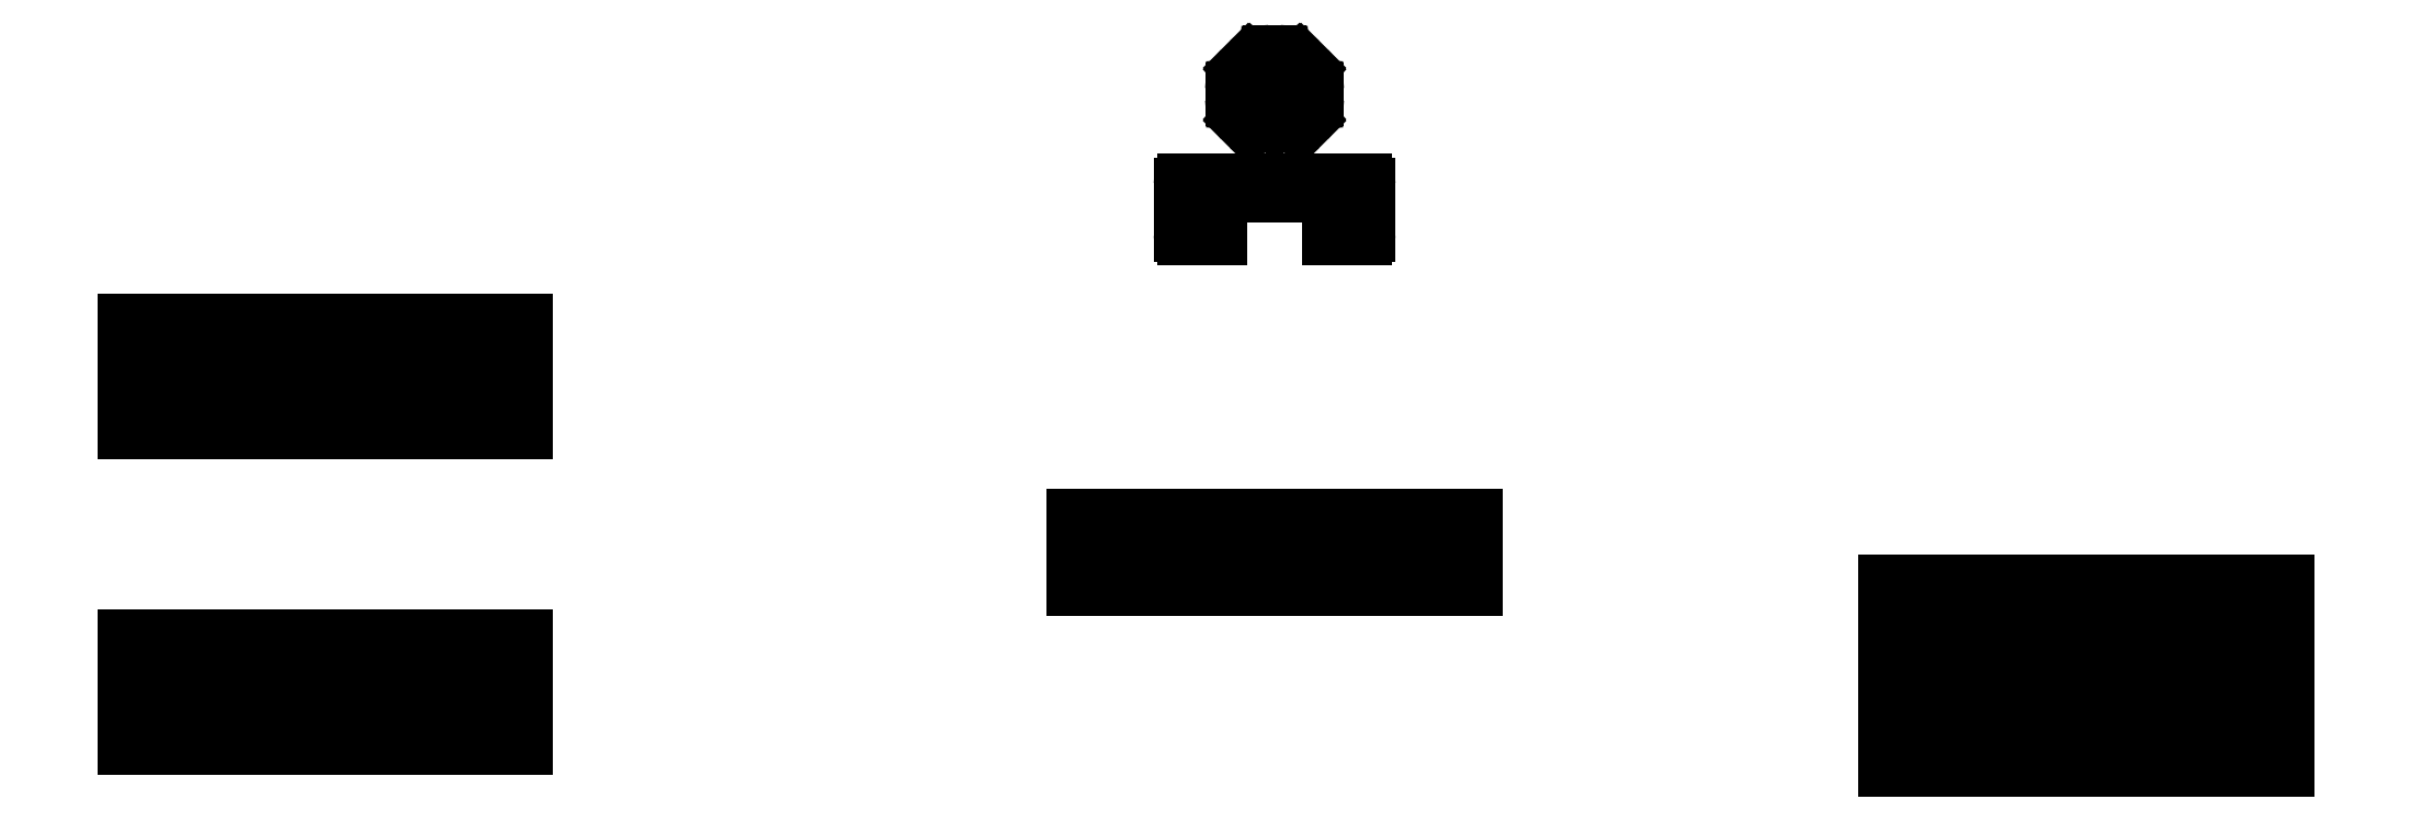
<metadata>
{"format":"dxf","ext":"dxf","renderer":"ezdxf+matplotlib","layout":"modelspace","background":"white","min_lineweight":24,"dpi":150}
</metadata>
<code>
0
SECTION
2
ENTITIES
0
LINE
8
0
10
2330
20
378.7
30
0
11
2330
21
383.7
31
0
0
LINE
8
0
10
2330
20
383.7
30
0
11
1931
21
383.7
31
0
0
LINE
8
0
10
1931
20
383.7
30
0
11
1931
21
378.7
31
0
0
LINE
8
0
10
1931
20
378.7
30
0
11
2330
21
378.7
31
0
0
LINE
8
0
10
1916
20
363.2
30
0
11
2345
21
363.2
31
0
0
LINE
8
0
10
1916
20
399.2
30
0
11
1916
21
363.2
31
0
0
LINE
8
0
10
2345
20
399.2
30
0
11
1916
21
399.2
31
0
0
LINE
8
0
10
2345
20
363.2
30
0
11
2345
21
399.2
31
0
0
LINE
8
0
10
2330
20
420.1
30
0
11
2330
21
425.1
31
0
0
LINE
8
0
10
2330
20
425.1
30
0
11
1931
21
425.1
31
0
0
LINE
8
0
10
1931
20
425.1
30
0
11
1931
21
420.1
31
0
0
LINE
8
0
10
1931
20
420.1
30
0
11
2330
21
420.1
31
0
0
LINE
8
0
10
1916
20
404.6
30
0
11
2345
21
404.6
31
0
0
LINE
8
0
10
1916
20
440.6
30
0
11
1916
21
404.6
31
0
0
LINE
8
0
10
2345
20
440.6
30
0
11
1916
21
440.6
31
0
0
LINE
8
0
10
2345
20
404.6
30
0
11
2345
21
440.6
31
0
0
LINE
8
0
10
2330
20
461.4
30
0
11
2330
21
466.4
31
0
0
LINE
8
0
10
2330
20
466.4
30
0
11
1931
21
466.4
31
0
0
LINE
8
0
10
1931
20
466.4
30
0
11
1931
21
461.4
31
0
0
LINE
8
0
10
1931
20
461.4
30
0
11
2330
21
461.4
31
0
0
LINE
8
0
10
1916
20
445.9
30
0
11
2345
21
445.9
31
0
0
LINE
8
0
10
1916
20
481.9
30
0
11
1916
21
445.9
31
0
0
LINE
8
0
10
2345
20
481.9
30
0
11
1916
21
481.9
31
0
0
LINE
8
0
10
2345
20
445.9
30
0
11
2345
21
481.9
31
0
0
LINE
8
0
10
2330
20
502.8
30
0
11
2330
21
507.8
31
0
0
LINE
8
0
10
2330
20
507.8
30
0
11
1931
21
507.8
31
0
0
LINE
8
0
10
1931
20
507.8
30
0
11
1931
21
502.8
31
0
0
LINE
8
0
10
1931
20
502.8
30
0
11
2330
21
502.8
31
0
0
LINE
8
0
10
1916
20
487.3
30
0
11
2345
21
487.3
31
0
0
LINE
8
0
10
1916
20
523.3
30
0
11
1916
21
487.3
31
0
0
LINE
8
0
10
2345
20
523.3
30
0
11
1916
21
523.3
31
0
0
LINE
8
0
10
2345
20
487.3
30
0
11
2345
21
523.3
31
0
0
LINE
8
0
10
2330
20
544.1
30
0
11
2330
21
549.1
31
0
0
LINE
8
0
10
2330
20
549.1
30
0
11
1931
21
549.1
31
0
0
LINE
8
0
10
1931
20
549.1
30
0
11
1931
21
544.1
31
0
0
LINE
8
0
10
1931
20
544.1
30
0
11
2330
21
544.1
31
0
0
LINE
8
0
10
1916
20
528.6
30
0
11
2345
21
528.6
31
0
0
LINE
8
0
10
1916
20
564.6
30
0
11
1916
21
528.6
31
0
0
LINE
8
0
10
2345
20
564.6
30
0
11
1916
21
564.6
31
0
0
LINE
8
0
10
2345
20
528.6
30
0
11
2345
21
564.6
31
0
0
LINE
8
0
10
1462
20
572.1
30
0
11
1462
21
577.1
31
0
0
LINE
8
0
10
1462
20
577.1
30
0
11
1063
21
577.1
31
0
0
LINE
8
0
10
1063
20
577.1
30
0
11
1063
21
572.1
31
0
0
LINE
8
0
10
1063
20
572.1
30
0
11
1462
21
572.1
31
0
0
LINE
8
0
10
1048
20
556.6
30
0
11
1477
21
556.6
31
0
0
LINE
8
0
10
1048
20
592.6
30
0
11
1048
21
556.6
31
0
0
LINE
8
0
10
1477
20
592.6
30
0
11
1048
21
592.6
31
0
0
LINE
8
0
10
1477
20
556.6
30
0
11
1477
21
592.6
31
0
0
LINE
8
0
10
1462
20
613.5
30
0
11
1462
21
618.5
31
0
0
LINE
8
0
10
1462
20
618.5
30
0
11
1063
21
618.5
31
0
0
LINE
8
0
10
1063
20
618.5
30
0
11
1063
21
613.5
31
0
0
LINE
8
0
10
1063
20
613.5
30
0
11
1462
21
613.5
31
0
0
LINE
8
0
10
1048
20
598
30
0
11
1477
21
598
31
0
0
LINE
8
0
10
1048
20
634
30
0
11
1048
21
598
31
0
0
LINE
8
0
10
1477
20
634
30
0
11
1048
21
634
31
0
0
LINE
8
0
10
1477
20
598
30
0
11
1477
21
634
31
0
0
LINE
8
0
10
446.6
20
402.5
30
0
11
446.6
21
407.5
31
0
0
LINE
8
0
10
446.6
20
407.5
30
0
11
47.39
21
407.5
31
0
0
LINE
8
0
10
47.39
20
407.5
30
0
11
47.39
21
402.5
31
0
0
LINE
8
0
10
47.39
20
402.5
30
0
11
446.6
21
402.5
31
0
0
LINE
8
0
10
32.51
20
387
30
0
11
461.5
21
387
31
0
0
LINE
8
0
10
32.51
20
423
30
0
11
32.51
21
387
31
0
0
LINE
8
0
10
461.5
20
423
30
0
11
32.51
21
423
31
0
0
LINE
8
0
10
461.5
20
387
30
0
11
461.5
21
423
31
0
0
LINE
8
0
10
446.6
20
443.8
30
0
11
446.6
21
448.8
31
0
0
LINE
8
0
10
446.6
20
448.8
30
0
11
47.39
21
448.8
31
0
0
LINE
8
0
10
47.39
20
448.8
30
0
11
47.39
21
443.8
31
0
0
LINE
8
0
10
47.39
20
443.8
30
0
11
446.6
21
443.8
31
0
0
LINE
8
0
10
32.51
20
428.3
30
0
11
461.5
21
428.3
31
0
0
LINE
8
0
10
32.51
20
464.3
30
0
11
32.51
21
428.3
31
0
0
LINE
8
0
10
461.5
20
464.3
30
0
11
32.51
21
464.3
31
0
0
LINE
8
0
10
461.5
20
428.3
30
0
11
461.5
21
464.3
31
0
0
LINE
8
0
10
446.6
20
485.2
30
0
11
446.6
21
490.2
31
0
0
LINE
8
0
10
446.6
20
490.2
30
0
11
47.39
21
490.2
31
0
0
LINE
8
0
10
47.39
20
490.2
30
0
11
47.39
21
485.2
31
0
0
LINE
8
0
10
47.39
20
485.2
30
0
11
446.6
21
485.2
31
0
0
LINE
8
0
10
32.51
20
469.7
30
0
11
461.5
21
469.7
31
0
0
LINE
8
0
10
32.51
20
505.7
30
0
11
32.51
21
469.7
31
0
0
LINE
8
0
10
461.5
20
505.7
30
0
11
32.51
21
505.7
31
0
0
LINE
8
0
10
461.5
20
469.7
30
0
11
461.5
21
505.7
31
0
0
LINE
8
0
10
446.6
20
740.6
30
0
11
446.6
21
745.6
31
0
0
LINE
8
0
10
446.6
20
745.6
30
0
11
47.39
21
745.6
31
0
0
LINE
8
0
10
47.39
20
745.6
30
0
11
47.39
21
740.6
31
0
0
LINE
8
0
10
47.39
20
740.6
30
0
11
446.6
21
740.6
31
0
0
LINE
8
0
10
32.51
20
725.1
30
0
11
461.5
21
725.1
31
0
0
LINE
8
0
10
461.5
20
761.1
30
0
11
32.51
21
761.1
31
0
0
LINE
8
0
10
461.5
20
725.1
30
0
11
461.5
21
761.1
31
0
0
LINE
8
0
10
32.51
20
761.1
30
0
11
32.51
21
725.1
31
0
0
LINE
8
0
10
446.6
20
781.9
30
0
11
446.6
21
786.9
31
0
0
LINE
8
0
10
446.6
20
786.9
30
0
11
47.39
21
786.9
31
0
0
LINE
8
0
10
47.39
20
786.9
30
0
11
47.39
21
781.9
31
0
0
LINE
8
0
10
47.39
20
781.9
30
0
11
446.6
21
781.9
31
0
0
LINE
8
0
10
32.51
20
766.4
30
0
11
461.5
21
766.4
31
0
0
LINE
8
0
10
461.5
20
802.4
30
0
11
32.51
21
802.4
31
0
0
LINE
8
0
10
461.5
20
766.4
30
0
11
461.5
21
802.4
31
0
0
LINE
8
0
10
32.51
20
802.4
30
0
11
32.51
21
766.4
31
0
0
LINE
8
0
10
446.6
20
823.3
30
0
11
446.6
21
828.3
31
0
0
LINE
8
0
10
446.6
20
828.3
30
0
11
47.39
21
828.3
31
0
0
LINE
8
0
10
47.39
20
828.3
30
0
11
47.39
21
823.3
31
0
0
LINE
8
0
10
47.39
20
823.3
30
0
11
446.6
21
823.3
31
0
0
LINE
8
0
10
32.51
20
807.8
30
0
11
461.5
21
807.8
31
0
0
LINE
8
0
10
461.5
20
843.8
30
0
11
32.51
21
843.8
31
0
0
LINE
8
0
10
461.5
20
807.8
30
0
11
461.5
21
843.8
31
0
0
LINE
8
0
10
32.51
20
843.8
30
0
11
32.51
21
807.8
31
0
0
ARC
8
0
10
1230
20
1102
30
0
40
3.175
50
334.2
51
41
0
ARC
8
0
10
1229
20
1112
30
0
40
3.175
50
135
51
221
0
LINE
8
0
10
1244
20
1116
30
0
11
1238
21
1121
31
0
0
ARC
8
0
10
1246
20
1119
30
0
40
3.175
50
229
51
295.8
0
ARC
8
0
10
1262
20
1086
30
0
40
33
50
109.2
51
115.8
0
ARC
8
0
10
1257
20
1128
30
0
40
3.175
50
90
51
176
0
LINE
8
0
10
1267
20
1131
30
0
11
1257
21
1131
31
0
0
ARC
8
0
10
1267
20
1128
30
0
40
3.175
50
4
51
90
0
ARC
8
0
10
1262
20
1086
30
0
40
33
50
64.21
51
70.79
0
LINE
8
0
10
1286
20
1121
30
0
11
1280
21
1116
31
0
0
ARC
8
0
10
1288
20
1119
30
0
40
3.175
50
45
51
131
0
LINE
8
0
10
1298
20
1114
30
0
11
1291
21
1121
31
0
0
ARC
8
0
10
1295
20
1112
30
0
40
3.175
50
319
51
45
0
LINE
8
0
10
1292
20
1104
30
0
11
1298
21
1110
31
0
0
ARC
8
0
10
1295
20
1102
30
0
40
3.175
50
139
51
205.8
0
ARC
8
0
10
1262
20
1086
30
0
40
33
50
154.2
51
160.8
0
LINE
8
0
10
1304
20
1094
30
0
11
1296
21
1095
31
0
0
LINE
8
0
10
1227
20
1110
30
0
11
1232
21
1104
31
0
0
LINE
8
0
10
1307
20
1081
30
0
11
1307
21
1091
31
0
0
ARC
8
0
10
1304
20
1081
30
0
40
3.175
50
274
51
0
0
LINE
8
0
10
1296
20
1077
30
0
11
1304
21
1078
31
0
0
ARC
8
0
10
1296
20
1074
30
0
40
3.175
50
94
51
160.8
0
ARC
8
0
10
1262
20
1086
30
0
40
33
50
334.2
51
340.8
0
ARC
8
0
10
1295
20
1070
30
0
40
3.175
50
154.2
51
221
0
ARC
8
0
10
1250
20
1120
30
0
40
3.175
50
289.2
51
356
0
LINE
8
0
10
1254
20
1128
30
0
11
1253
21
1120
31
0
0
LINE
8
0
10
1291
20
1051
30
0
11
1298
21
1058
31
0
0
ARC
8
0
10
1288
20
1053
30
0
40
3.175
50
229
51
315
0
LINE
8
0
10
1280
20
1056
30
0
11
1286
21
1050
31
0
0
ARC
8
0
10
1278
20
1053
30
0
40
3.175
50
49
51
115.8
0
ARC
8
0
10
1262
20
1086
30
0
40
33
50
289.1
51
295.8
0
LINE
8
0
10
1267
20
1075
30
0
11
1273
21
1055
31
0
0
ARC
8
0
10
1262
20
1086
30
0
40
12
50
291
51
249
0
LINE
8
0
10
1251
20
1055
30
0
11
1258
21
1075
31
0
0
ARC
8
0
10
1262
20
1086
30
0
40
33
50
244.2
51
250.9
0
LINE
8
0
10
1238
20
1050
30
0
11
1244
21
1056
31
0
0
ARC
8
0
10
1236
20
1053
30
0
40
3.175
50
225
51
311
0
LINE
8
0
10
1227
20
1058
30
0
11
1234
21
1051
31
0
0
ARC
8
0
10
1229
20
1060
30
0
40
3.175
50
139
51
225
0
LINE
8
0
10
1232
20
1068
30
0
11
1227
21
1062
31
0
0
ARC
8
0
10
1230
20
1070
30
0
40
3.175
50
319
51
25.79
0
ARC
8
0
10
1262
20
1086
30
0
40
33
50
199.2
51
205.8
0
ARC
8
0
10
1228
20
1074
30
0
40
3.175
50
19.21
51
86
0
LINE
8
0
10
1220
20
1078
30
0
11
1228
21
1077
31
0
0
LINE
8
0
10
1234
20
1121
30
0
11
1227
21
1114
31
0
0
LINE
8
0
10
1217
20
1091
30
0
11
1217
21
1081
31
0
0
ARC
8
0
10
1220
20
1091
30
0
40
3.175
50
94
51
180
0
LINE
8
0
10
1228
20
1095
30
0
11
1220
21
1094
31
0
0
ARC
8
0
10
1228
20
1098
30
0
40
3.175
50
274
51
340.8
0
LINE
8
0
10
1271
20
1120
30
0
11
1270
21
1128
31
0
0
ARC
8
0
10
1278
20
1119
30
0
40
3.175
50
244.2
51
311
0
ARC
8
0
10
1262
20
1086
30
0
40
33
50
19.21
51
25.79
0
ARC
8
0
10
1304
20
1091
30
0
40
3.175
50
0
51
86
0
LINE
8
0
10
1298
20
1062
30
0
11
1292
21
1068
31
0
0
ARC
8
0
10
1236
20
1119
30
0
40
3.175
50
49
51
135
0
ARC
8
0
10
1274
20
1120
30
0
40
3.175
50
184
51
250.8
0
ARC
8
0
10
1296
20
1098
30
0
40
3.175
50
199.2
51
266
0
ARC
8
0
10
1295
20
1060
30
0
40
3.175
50
315
51
41
0
ARC
8
0
10
1246
20
1053
30
0
40
3.175
50
64.21
51
131
0
ARC
8
0
10
1220
20
1081
30
0
40
3.175
50
180
51
266
0
ARC
8
0
10
1359
20
936.3
30
0
40
3.275
50
270
51
0
0
LINE
8
0
10
1321
20
933
30
0
11
1359
21
933
31
0
0
LINE
8
0
10
1321
20
978
30
0
11
1321
21
933
31
0
0
LINE
8
0
10
1203
20
978
30
0
11
1321
21
978
31
0
0
LINE
8
0
10
1203
20
933
30
0
11
1203
21
978
31
0
0
LINE
8
0
10
1166
20
933
30
0
11
1203
21
933
31
0
0
ARC
8
0
10
1166
20
936.3
30
0
40
3.275
50
180
51
270
0
LINE
8
0
10
1162
20
989.3
30
0
11
1162
21
936.3
31
0
0
LINE
8
0
10
1359
20
993
30
0
11
1166
21
993
31
0
0
ARC
8
0
10
1359
20
989.3
30
0
40
3.675
50
0
51
90
0
LINE
8
0
10
1362
20
936.3
30
0
11
1362
21
989.3
31
0
0
ARC
8
0
10
1166
20
989.3
30
0
40
3.675
50
90
51
180
0
ARC
8
0
10
1655
20
1154
30
0
40
8
50
98.42
51
351.6
0
ARC
8
0
10
1653
20
1170
30
0
40
8
50
278.4
51
0
0
LINE
8
0
10
1661
20
1185
30
0
11
1661
21
1170
31
0
0
ARC
8
0
10
1663
20
1188
30
0
40
3.275
50
45
51
225
0
LINE
8
0
10
2356
20
1190
30
0
11
1665
21
1190
31
0
0
ARC
8
0
10
2358
20
1188
30
0
40
3.275
50
315
51
135
0
LINE
8
0
10
2361
20
1170
30
0
11
2361
21
1185
31
0
0
ARC
8
0
10
2369
20
1170
30
0
40
8
50
180
51
261.6
0
ARC
8
0
10
2366
20
1154
30
0
40
8
50
188.4
51
81.58
0
ARC
8
0
10
2350
20
1152
30
0
40
8
50
8.421
51
90
0
LINE
8
0
10
1671
20
1160
30
0
11
2350
21
1160
31
0
0
ARC
8
0
10
1671
20
1152
30
0
40
8
50
90
51
171.6
0
LINE
8
0
10
1362
20
277.7
30
0
11
1362
21
280.7
31
0
0
ARC
8
0
10
1359
20
277.7
30
0
40
3.275
50
270
51
0
0
LINE
8
0
10
1166
20
274.4
30
0
11
1359
21
274.4
31
0
0
ARC
8
0
10
1166
20
277.7
30
0
40
3.275
50
180
51
270
0
LINE
8
0
10
1162
20
280.7
30
0
11
1162
21
277.7
31
0
0
ARC
8
0
10
1166
20
280.7
30
0
40
3.275
50
90
51
180
0
LINE
8
0
10
1359
20
283.9
30
0
11
1166
21
283.9
31
0
0
ARC
8
0
10
1359
20
280.7
30
0
40
3.275
50
0
51
90
0
ARC
8
0
10
1655
20
62.33
30
0
40
8
50
8.421
51
261.6
0
ARC
8
0
10
1671
20
64.68
30
0
40
8
50
188.4
51
270
0
LINE
8
0
10
2350
20
56.68
30
0
11
1671
21
56.68
31
0
0
ARC
8
0
10
2350
20
64.68
30
0
40
8
50
270
51
351.6
0
ARC
8
0
10
2366
20
62.33
30
0
40
8
50
278.4
51
171.6
0
ARC
8
0
10
2369
20
46.51
30
0
40
8
50
98.42
51
180
0
LINE
8
0
10
2361
20
31.31
30
0
11
2361
21
46.51
31
0
0
ARC
8
0
10
2358
20
28.99
30
0
40
3.275
50
225
51
45
0
LINE
8
0
10
1665
20
26.68
30
0
11
2356
21
26.68
31
0
0
ARC
8
0
10
1663
20
28.99
30
0
40
3.275
50
135
51
315
0
LINE
8
0
10
1661
20
46.51
30
0
11
1661
21
31.31
31
0
0
ARC
8
0
10
1653
20
46.51
30
0
40
8
50
0
51
81.58
0
LINE
8
0
10
2367
20
324.7
30
0
11
1654
21
324.7
31
0
0
LINE
8
0
10
2367
20
310.8
30
0
11
2367
21
324.7
31
0
0
LINE
8
0
10
1654
20
310.8
30
0
11
2367
21
310.8
31
0
0
LINE
8
0
10
1654
20
324.7
30
0
11
1654
21
310.8
31
0
0
ARC
8
0
10
1206
20
332
30
0
40
3
50
90
51
180
0
LINE
8
0
10
1203
20
332
30
0
11
1203
21
318
31
0
0
ARC
8
0
10
1206
20
318
30
0
40
3
50
180
51
270
0
LINE
8
0
10
1206
20
315
30
0
11
1319
21
315
31
0
0
ARC
8
0
10
1319
20
318
30
0
40
3
50
270
51
0
0
LINE
8
0
10
1322
20
318
30
0
11
1322
21
332
31
0
0
ARC
8
0
10
1319
20
332
30
0
40
3
50
0
51
90
0
LINE
8
0
10
1319
20
335
30
0
11
1206
21
335
31
0
0
ARC
8
0
10
1167
20
304.7
30
0
40
4.675
50
180
51
270
0
LINE
8
0
10
1162
20
347.3
30
0
11
1162
21
304.7
31
0
0
ARC
8
0
10
1167
20
347.3
30
0
40
4.675
50
90
51
180
0
LINE
8
0
10
1203
20
352
30
0
11
1167
21
352
31
0
0
ARC
8
0
10
1209
20
351
30
0
40
6
50
170.4
51
270
0
LINE
8
0
10
1315
20
345
30
0
11
1209
21
345
31
0
0
ARC
8
0
10
1315
20
351
30
0
40
6
50
270
51
9.594
0
LINE
8
0
10
1358
20
352
30
0
11
1321
21
352
31
0
0
ARC
8
0
10
1358
20
347.3
30
0
40
4.675
50
0
51
90
0
LINE
8
0
10
1362
20
304.7
30
0
11
1362
21
347.3
31
0
0
ARC
8
0
10
1358
20
304.7
30
0
40
4.675
50
270
51
0
0
LINE
8
0
10
1167
20
300
30
0
11
1358
21
300
31
0
0
LINE
8
0
10
2367
20
905.9
30
0
11
1654
21
905.9
31
0
0
LINE
8
0
10
2367
20
892
30
0
11
2367
21
905.9
31
0
0
LINE
8
0
10
1654
20
892
30
0
11
2367
21
892
31
0
0
LINE
8
0
10
1654
20
905.9
30
0
11
1654
21
892
31
0
0
LINE
8
0
10
2344
20
363.2
30
0
11
2362
21
363.2
31
0
0
LINE
8
0
10
2344
20
564.6
30
0
11
2344
21
363.2
31
0
0
LINE
8
0
10
2362
20
564.6
30
0
11
2344
21
564.6
31
0
0
LINE
8
0
10
2362
20
363.2
30
0
11
2362
21
564.6
31
0
0
LINE
8
0
10
1917
20
564.6
30
0
11
1900
21
564.6
31
0
0
LINE
8
0
10
1917
20
363.2
30
0
11
1917
21
564.6
31
0
0
LINE
8
0
10
1900
20
363.2
30
0
11
1917
21
363.2
31
0
0
LINE
8
0
10
1900
20
564.6
30
0
11
1900
21
363.2
31
0
0
LINE
8
0
10
1493
20
634
30
0
11
1476
21
634
31
0
0
LINE
8
0
10
1493
20
556.6
30
0
11
1493
21
634
31
0
0
LINE
8
0
10
1476
20
556.6
30
0
11
1493
21
556.6
31
0
0
LINE
8
0
10
1476
20
634
30
0
11
1476
21
556.6
31
0
0
LINE
8
0
10
1049
20
634
30
0
11
1031
21
634
31
0
0
LINE
8
0
10
1031
20
556.6
30
0
11
1049
21
556.6
31
0
0
LINE
8
0
10
1031
20
634
30
0
11
1031
21
556.6
31
0
0
LINE
8
0
10
1049
20
556.6
30
0
11
1049
21
634
31
0
0
LINE
8
0
10
460.5
20
387
30
0
11
477.9
21
387
31
0
0
LINE
8
0
10
460.5
20
505.7
30
0
11
460.5
21
387
31
0
0
LINE
8
0
10
477.9
20
505.7
30
0
11
460.5
21
505.7
31
0
0
LINE
8
0
10
477.9
20
387
30
0
11
477.9
21
505.7
31
0
0
LINE
8
0
10
33.51
20
505.7
30
0
11
16.08
21
505.7
31
0
0
LINE
8
0
10
33.51
20
387
30
0
11
33.51
21
505.7
31
0
0
LINE
8
0
10
16.08
20
387
30
0
11
33.51
21
387
31
0
0
LINE
8
0
10
16.08
20
505.7
30
0
11
16.08
21
387
31
0
0
LINE
8
0
10
76.13
20
690.6
30
0
11
76.13
21
526.1
31
0
0
LINE
8
0
10
38.22
20
704.5
30
0
11
17.25
21
683.5
31
0
0
ARC
8
0
10
41.05
20
701.7
30
0
40
4
50
90
51
135
0
LINE
8
0
10
783.1
20
705.7
30
0
11
41.05
21
705.7
31
0
0
ARC
8
0
10
783.1
20
701.7
30
0
40
4
50
0
51
90
0
LINE
8
0
10
41.05
20
511
30
0
11
783.1
21
511
31
0
0
LINE
8
0
10
17.25
20
533.1
30
0
11
38.22
21
512.2
31
0
0
ARC
8
0
10
20.08
20
680.7
30
0
40
4
50
135
51
180
0
LINE
8
0
10
776.1
20
690.6
30
0
11
76.13
21
690.6
31
0
0
LINE
8
0
10
76.13
20
526.1
30
0
11
776.1
21
526.1
31
0
0
LINE
8
0
10
776.1
20
526.1
30
0
11
776.1
21
690.6
31
0
0
LINE
8
0
10
787.1
20
515
30
0
11
787.1
21
701.7
31
0
0
ARC
8
0
10
783.1
20
515
30
0
40
4
50
270
51
0
0
LINE
8
0
10
16.08
20
680.7
30
0
11
16.08
21
536
31
0
0
ARC
8
0
10
41.05
20
515
30
0
40
4
50
225
51
270
0
ARC
8
0
10
20.08
20
536
30
0
40
4
50
180
51
225
0
LINE
8
0
10
477.9
20
725.1
30
0
11
477.9
21
843.8
31
0
0
LINE
8
0
10
460.5
20
725.1
30
0
11
477.9
21
725.1
31
0
0
LINE
8
0
10
477.9
20
843.8
30
0
11
460.5
21
843.8
31
0
0
LINE
8
0
10
460.5
20
843.8
30
0
11
460.5
21
725.1
31
0
0
LINE
8
0
10
16.08
20
843.8
30
0
11
16.08
21
725.1
31
0
0
LINE
8
0
10
16.08
20
725.1
30
0
11
33.51
21
725.1
31
0
0
LINE
8
0
10
33.51
20
725.1
30
0
11
33.51
21
843.8
31
0
0
LINE
8
0
10
33.51
20
843.8
30
0
11
16.08
21
843.8
31
0
0
ENDSEC
0
EOF

</code>
